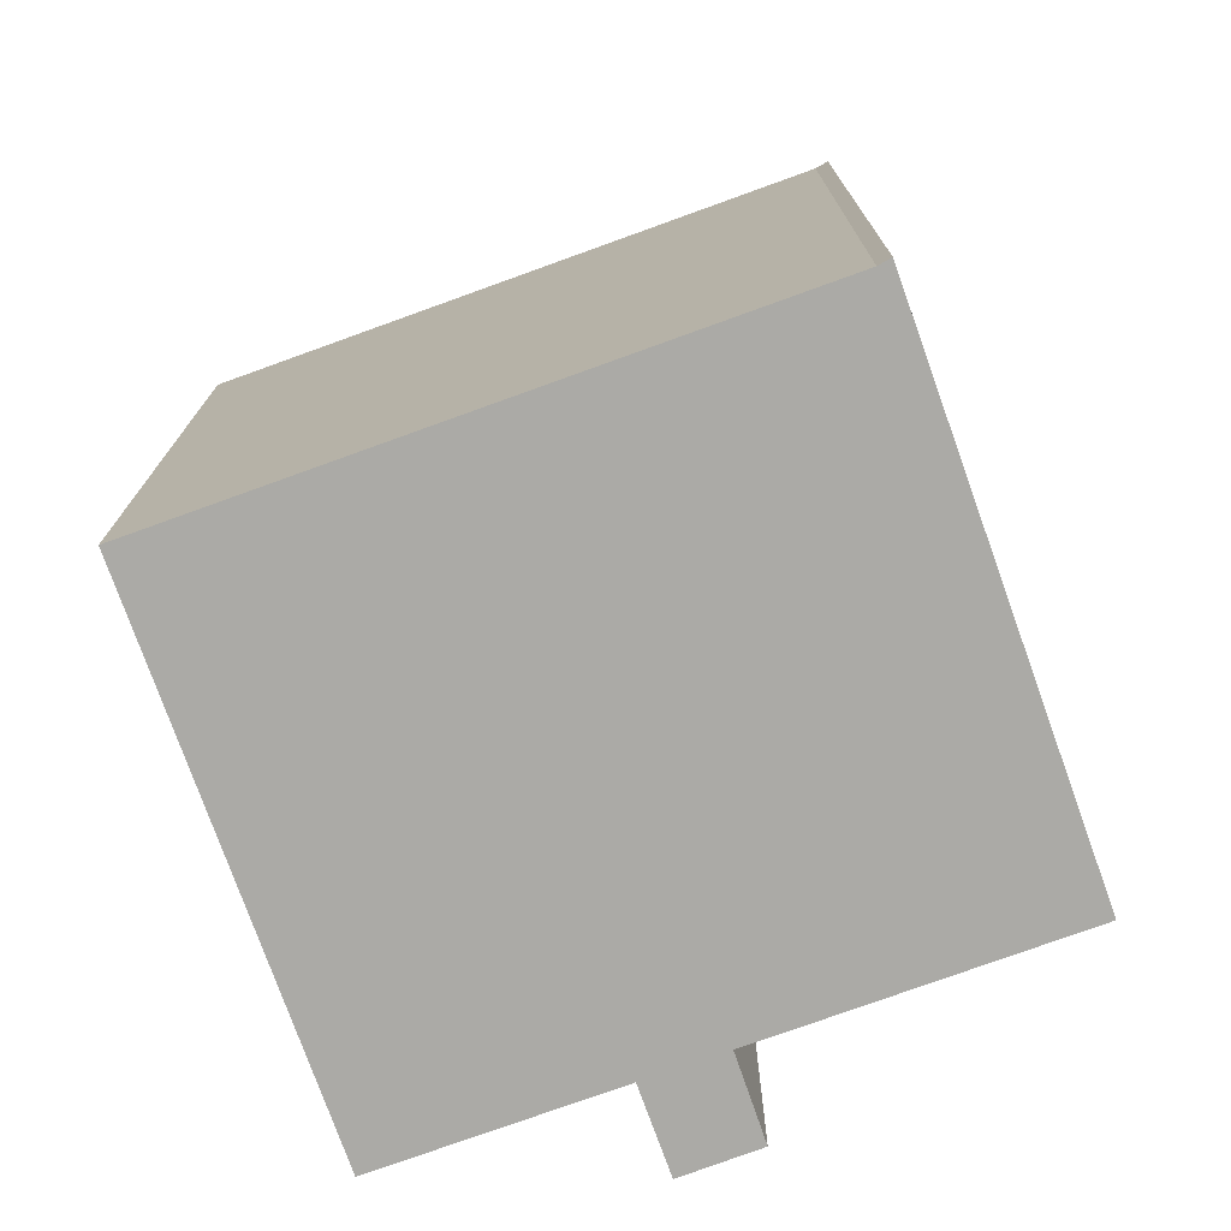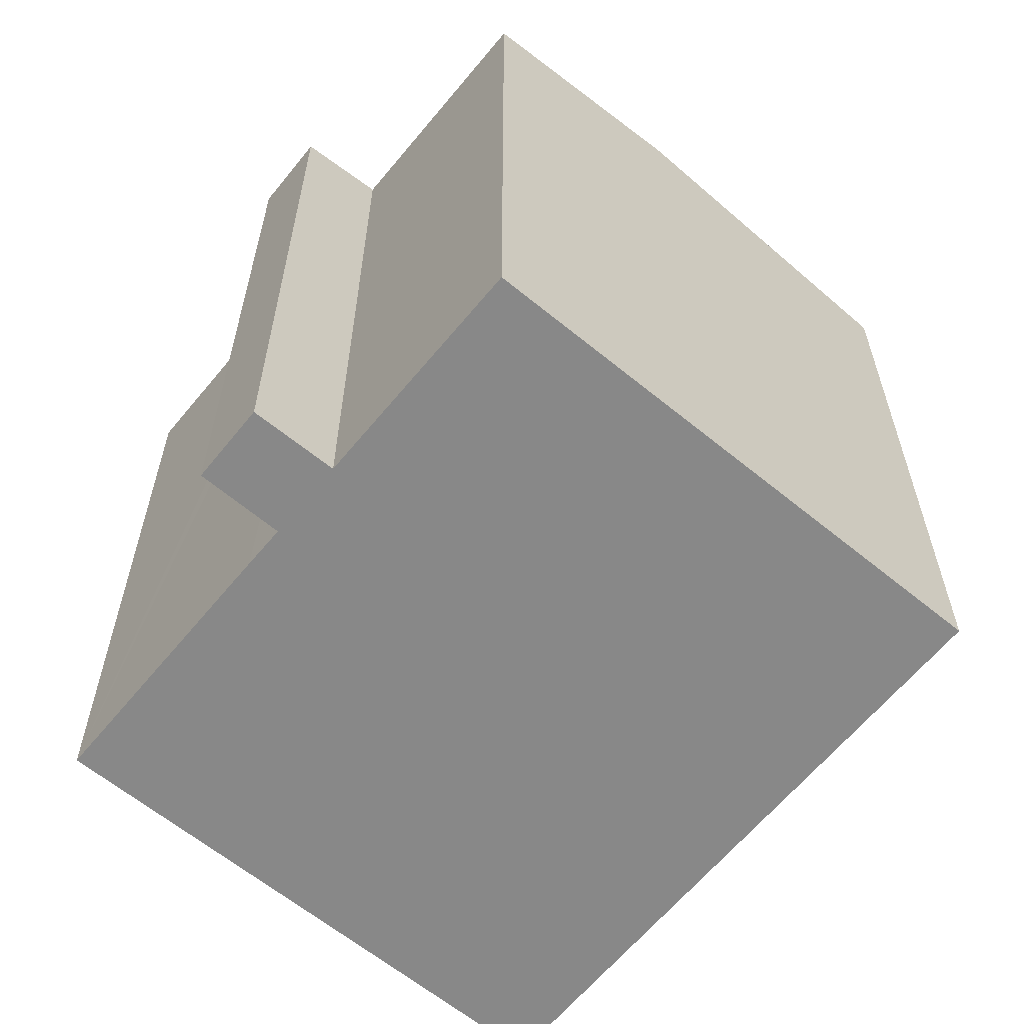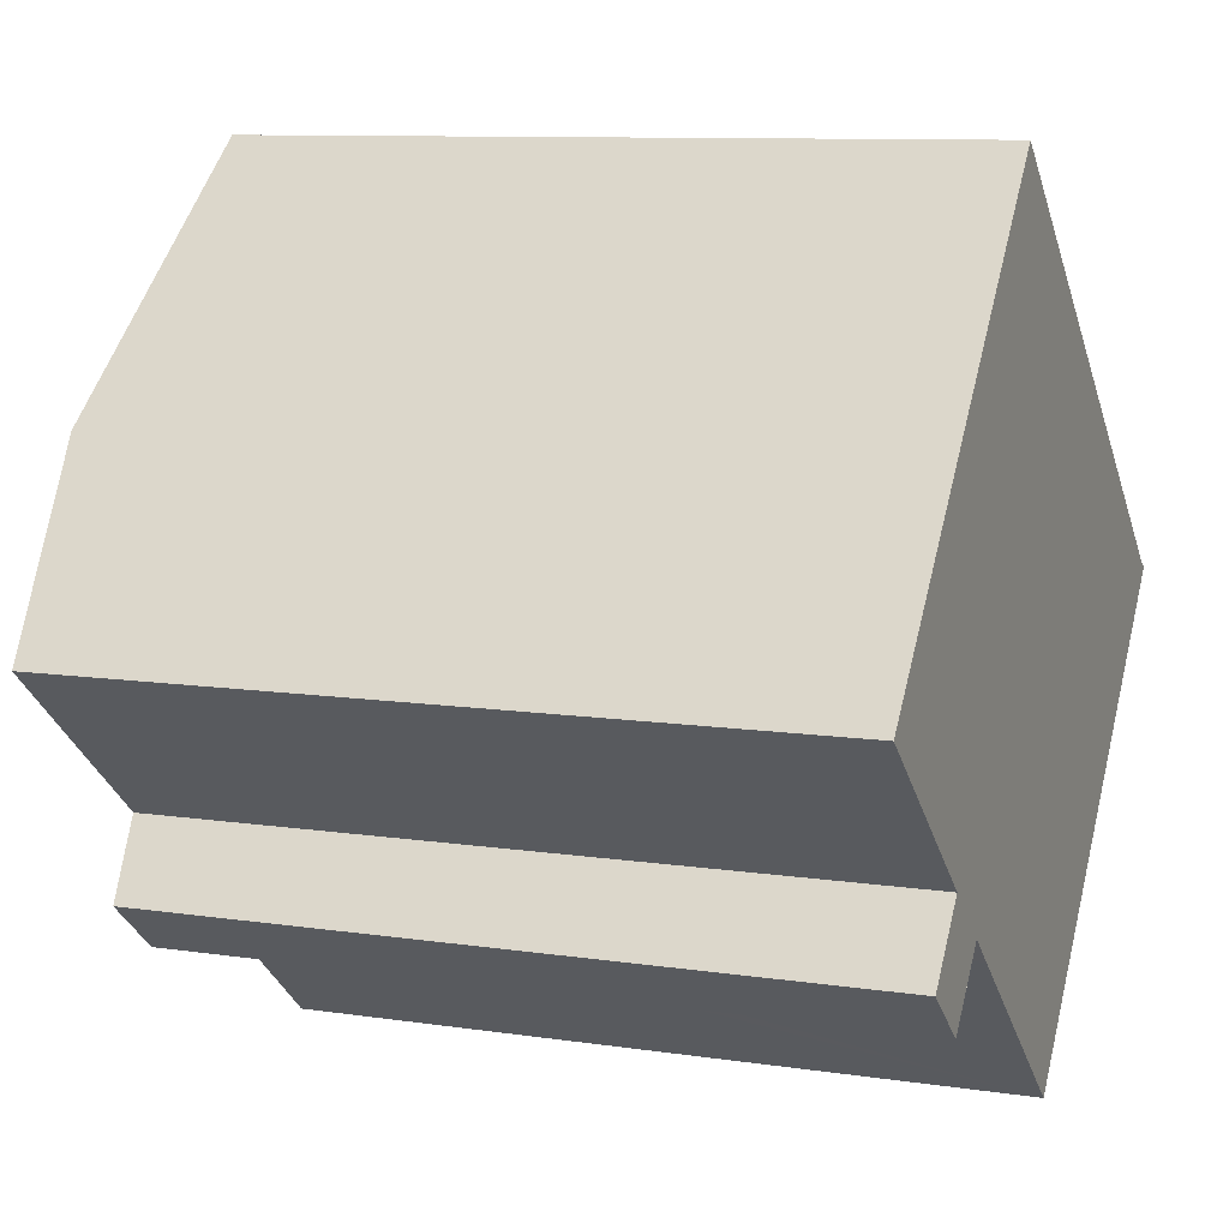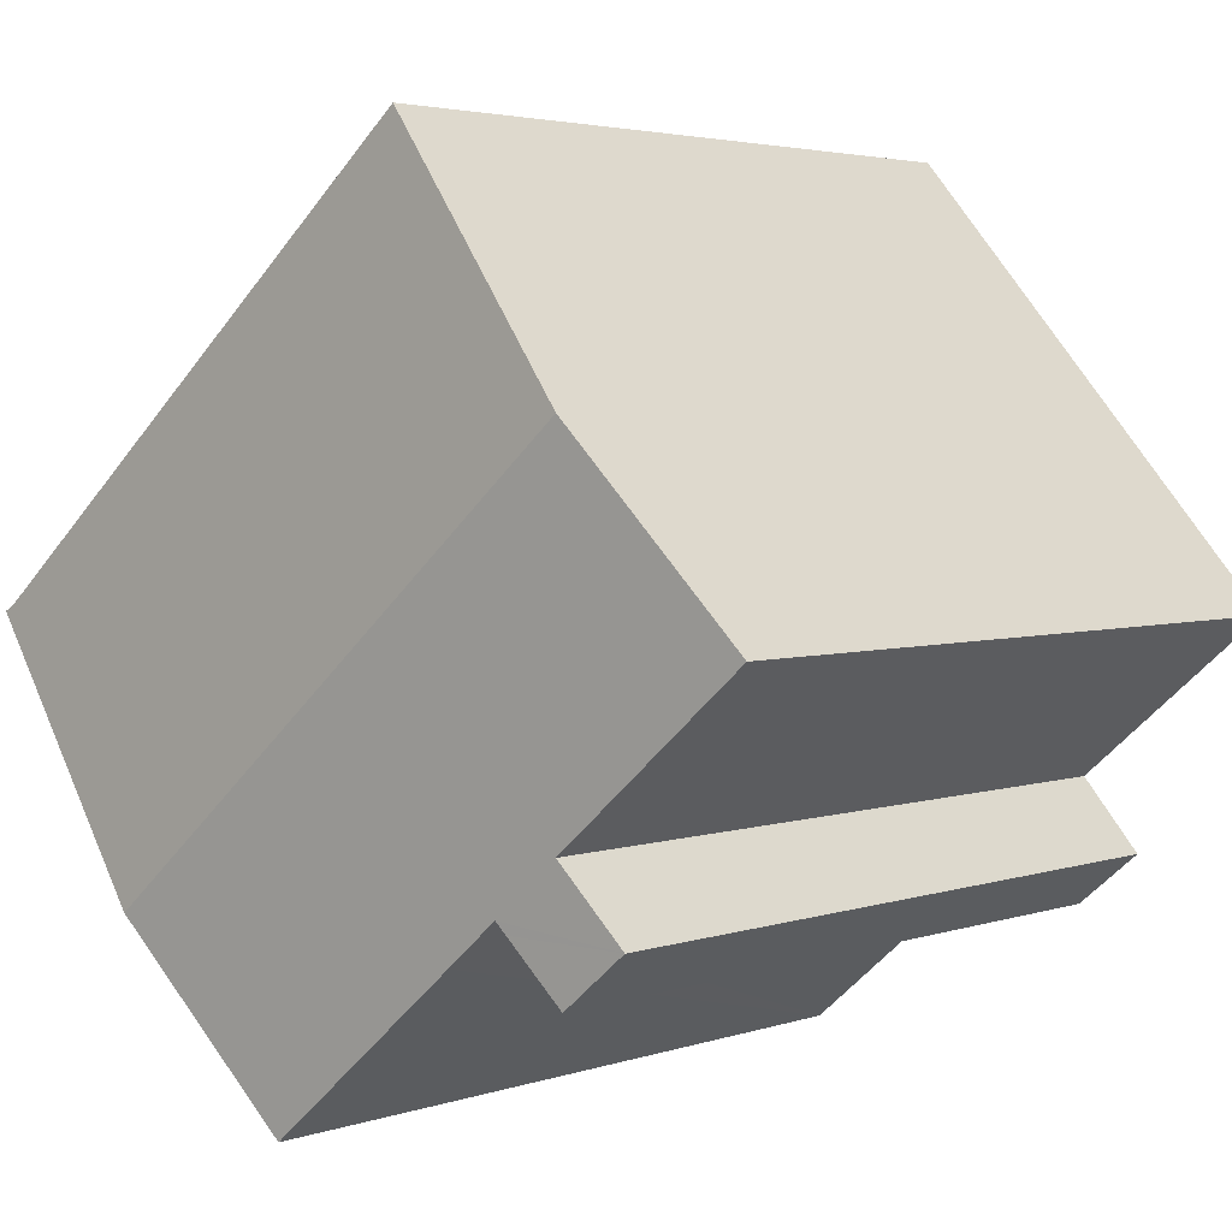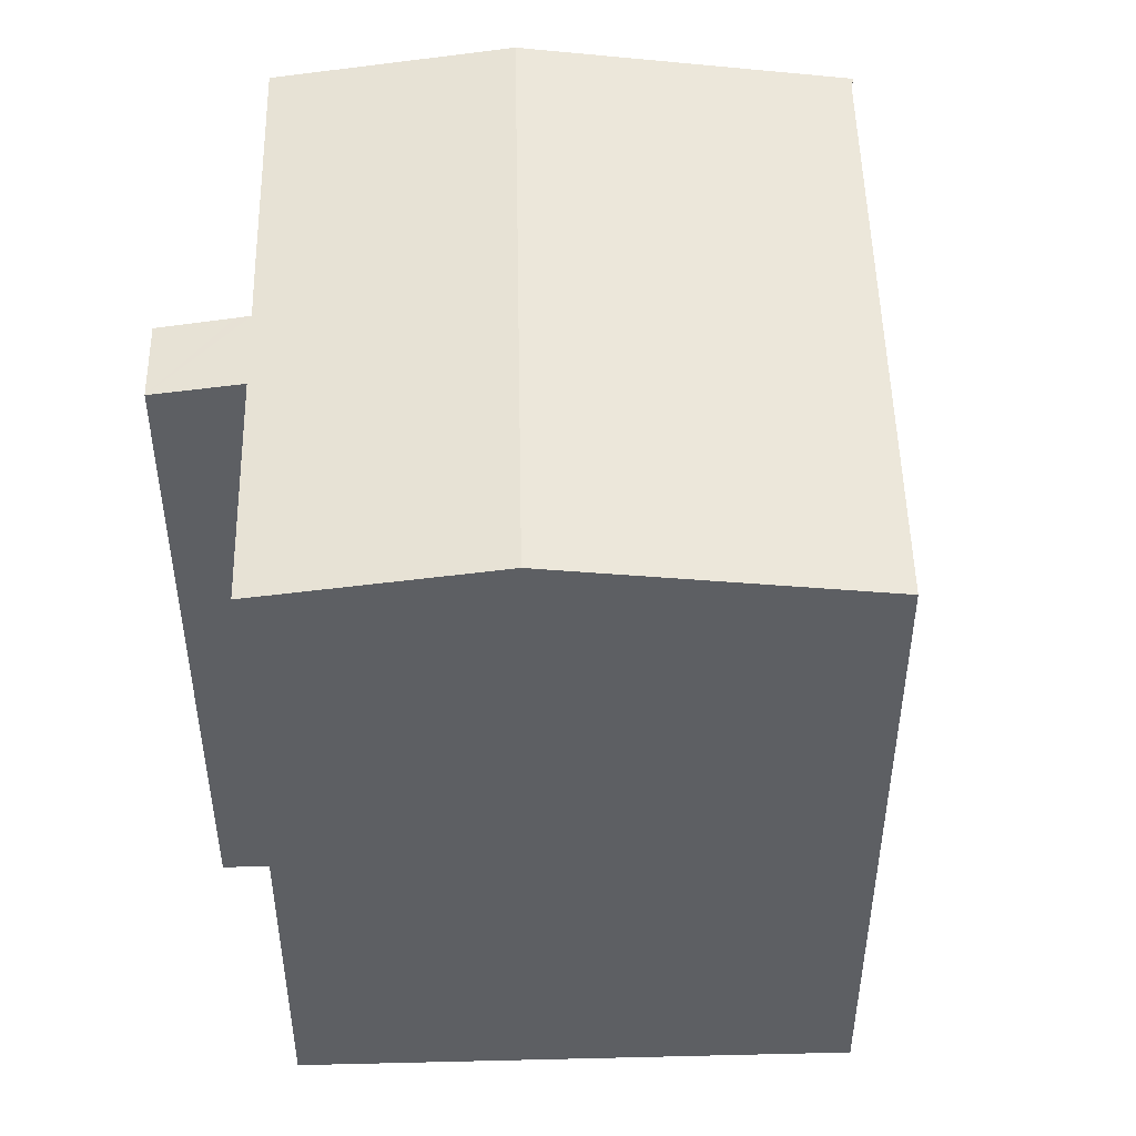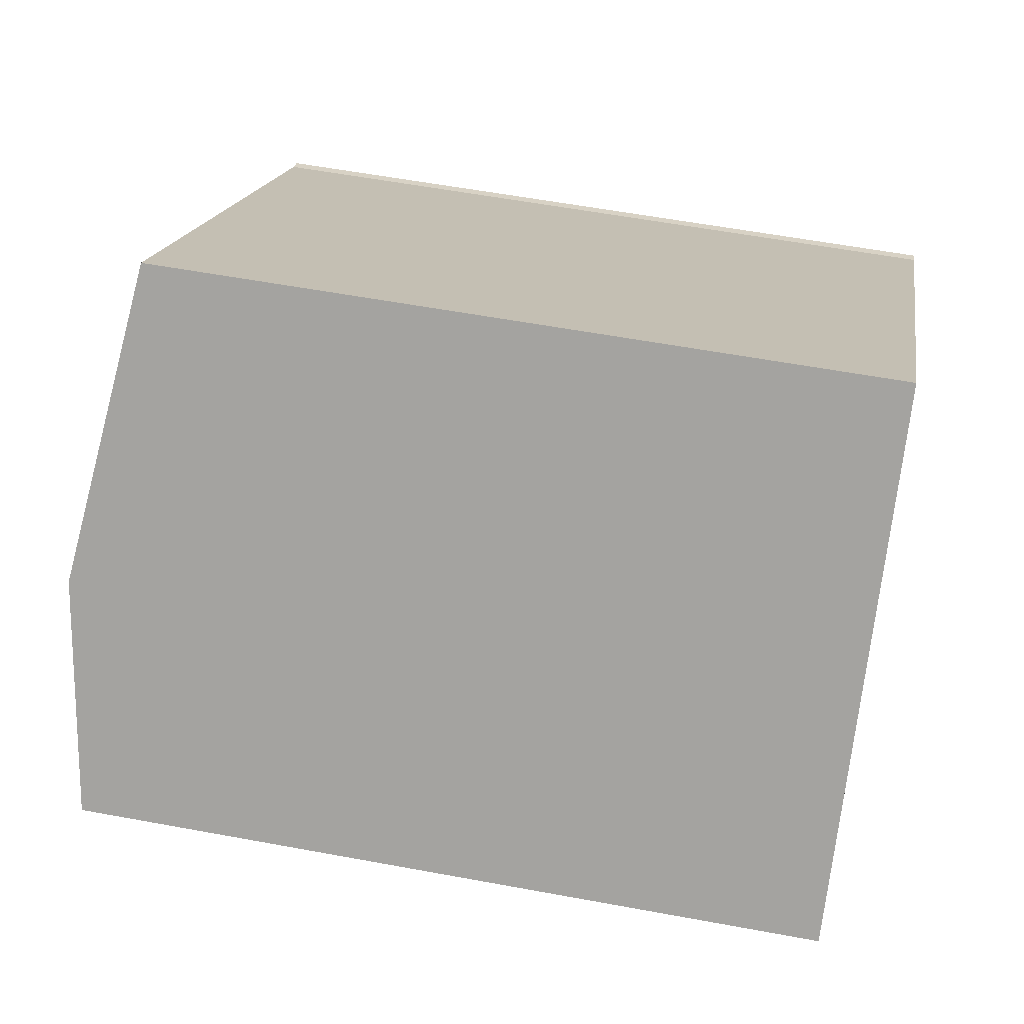
<metadata>
{"format":"obj","ext":"obj","renderer":"f3d","projection":"perspective","resolution":1024,"background":"white","views":[{"elev":-75.9,"azim":60.5,"up":"+Y"},{"elev":-62.8,"azim":-88.8,"up":"+Y"},{"elev":9.7,"azim":-68.5,"up":"+Z"},{"elev":3.4,"azim":-139.1,"up":"+Z"},{"elev":49.8,"azim":-50.6,"up":"+Y"},{"elev":56.9,"azim":-79.0,"up":"+Z"}]}
</metadata>
<code>
v  3.592 17.96 4.142
v  20.01 16.92 0.072
v  15.07 17.96 -5.661
v  19.73 16.93 0.236
v  8.531 16.92 9.837
v  2.923 16.92 -5.26
v  5.076 17.06 -5.706
v  4.384 16.92 -6.485
v  5.533 17.16 -5.191
v  5.757 17.2 -4.938
v  6.932 17.2 -5.951
v  11.47 17.2 -9.832
v  6.531 17.2 -5.607
v  4.286 17.2 -3.673
v  4.066 17.16 -3.929
v  3.913 17.2 -3.353
v  0 17.2 1.053e-15
v  4.384 3.971e-16 -6.485
v  2.923 3.221e-16 -5.26
v  4.286 2.249e-16 -3.673
v  0 0 0
v  3.913 2.053e-16 -3.353
v  11.47 6.02e-16 -9.832
v  6.531 3.433e-16 -5.607
v  5.757 3.024e-16 -4.938
v  6.932 3.644e-16 -5.951
v  4.066 2.406e-16 -3.929
v  8.531 -6.023e-16 9.837
v  3.592 -2.536e-16 4.142
v  19.73 -1.445e-17 0.236
v  20.01 -4.409e-18 0.072
v  15.07 3.466e-16 -5.661
v  5.533 3.179e-16 -5.191
v  5.076 3.494e-16 -5.706
g defaultobject
f 1 2 3
f 2 1 4
f 4 1 5
f 6 7 8
f 7 6 9
f 9 6 10
f 11 3 12
f 3 11 1
f 1 11 13
f 1 13 10
f 1 10 14
f 14 10 6
f 14 6 15
f 1 14 16
f 1 16 17
f 18 6 8
f 6 18 19
f 20 16 14
f 16 20 17
f 17 20 21
f 21 20 22
f 23 11 12
f 11 23 13
f 13 23 10
f 10 23 24
f 10 24 25
f 24 23 26
f 15 20 14
f 20 15 6
f 20 6 19
f 20 19 27
f 21 1 17
f 1 21 5
f 5 21 28
f 28 21 29
f 5 30 4
f 30 5 28
f 30 2 4
f 2 30 31
f 31 3 2
f 3 31 12
f 12 31 23
f 23 31 32
f 25 9 10
f 9 25 7
f 7 25 8
f 8 25 18
f 18 25 33
f 18 33 34
f 30 32 31
f 32 30 28
f 32 28 23
f 23 28 26
f 26 28 24
f 24 28 25
f 25 28 33
f 33 28 34
f 34 28 29
f 34 29 20
f 34 20 18
f 20 29 22
f 22 29 21
f 20 19 18
f 19 20 27

</code>
